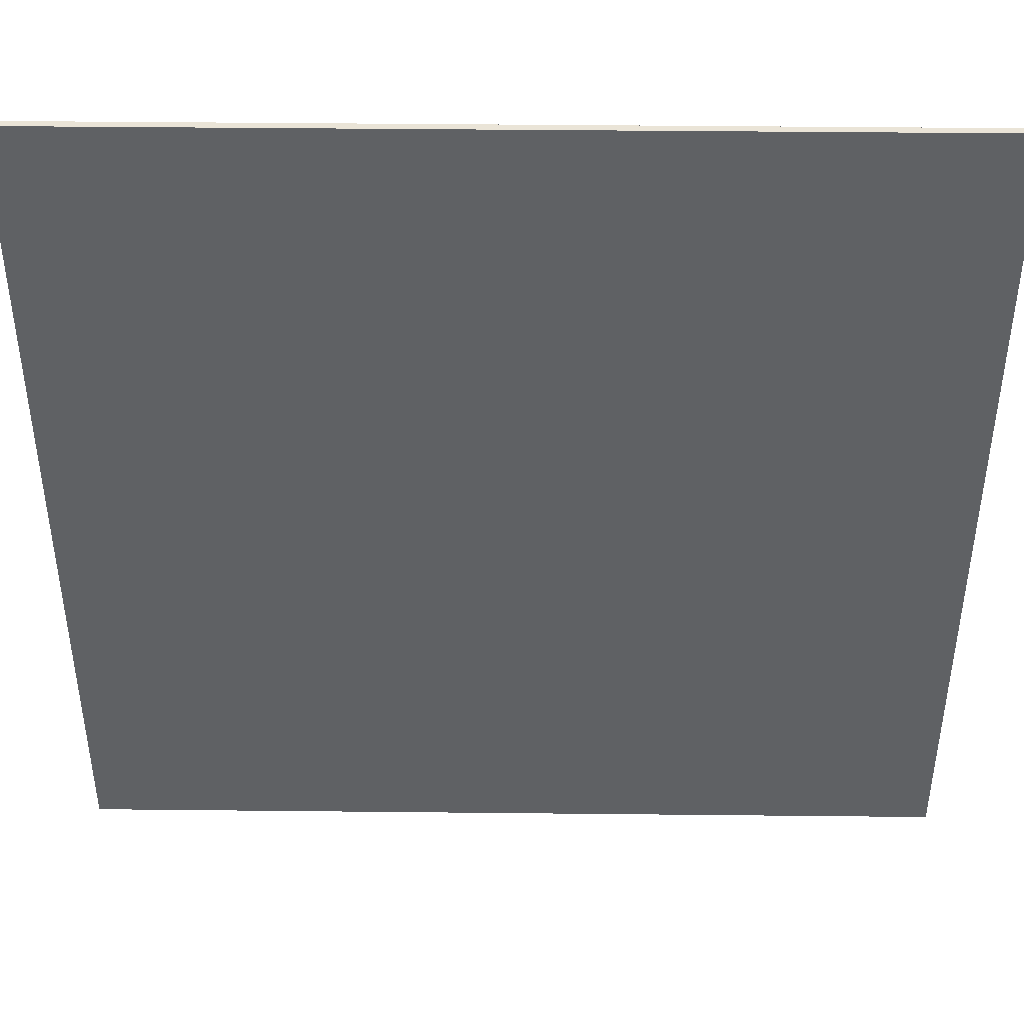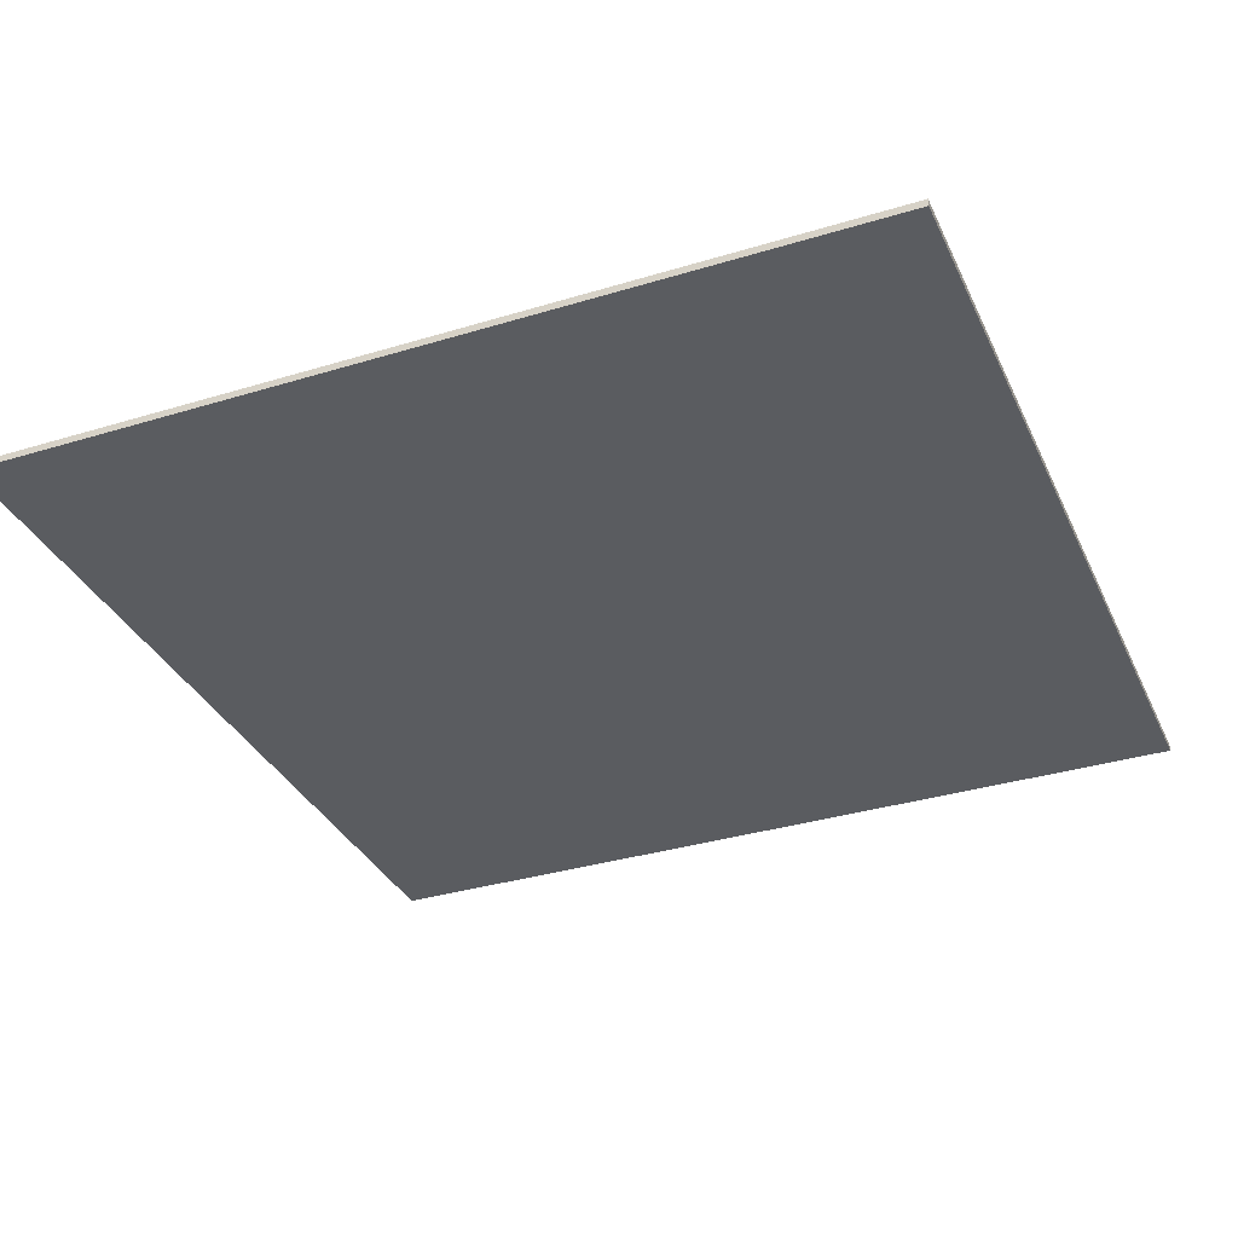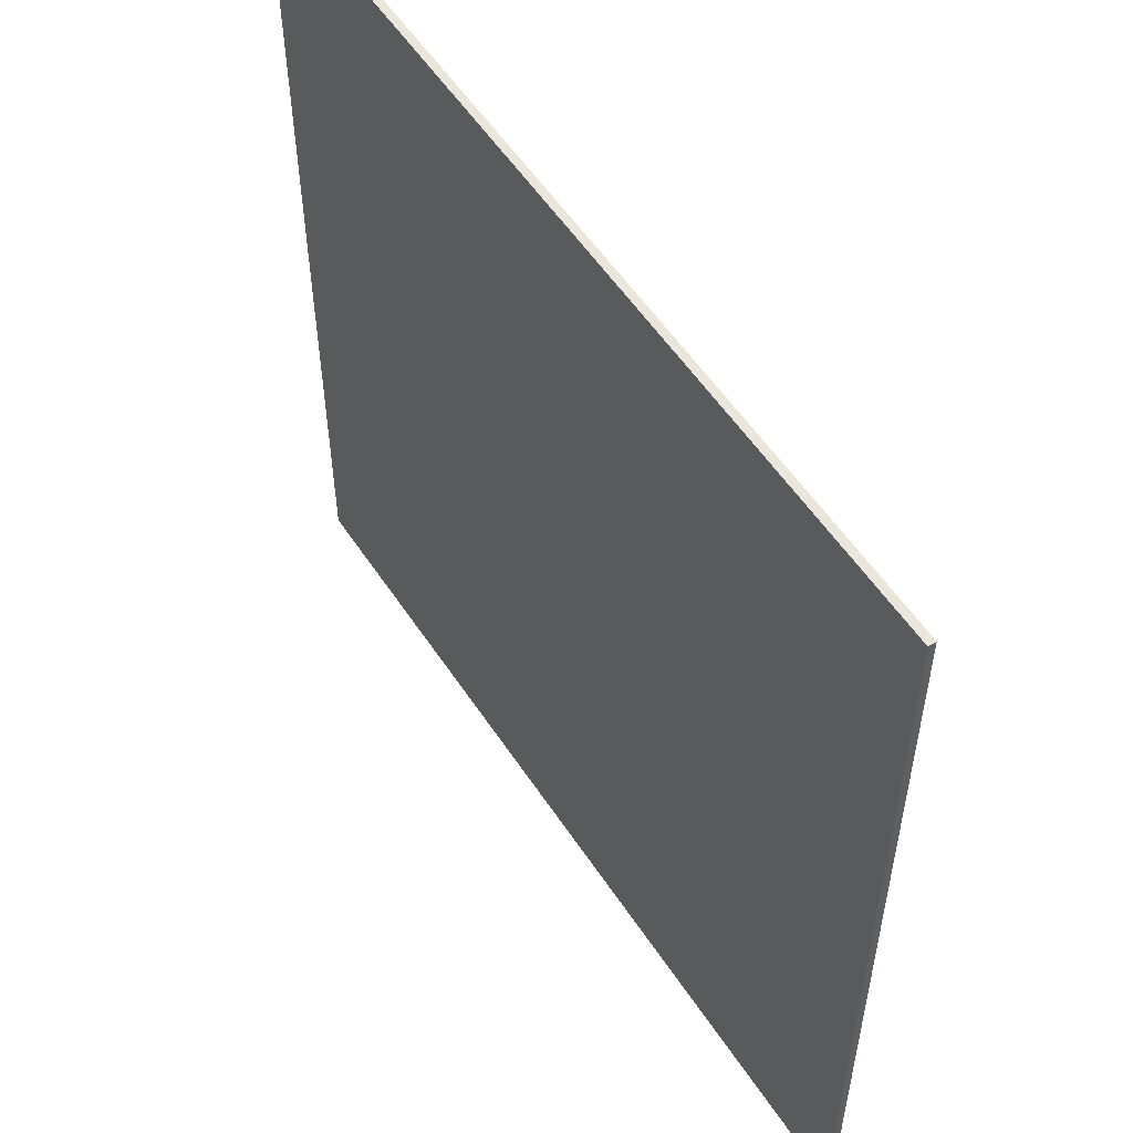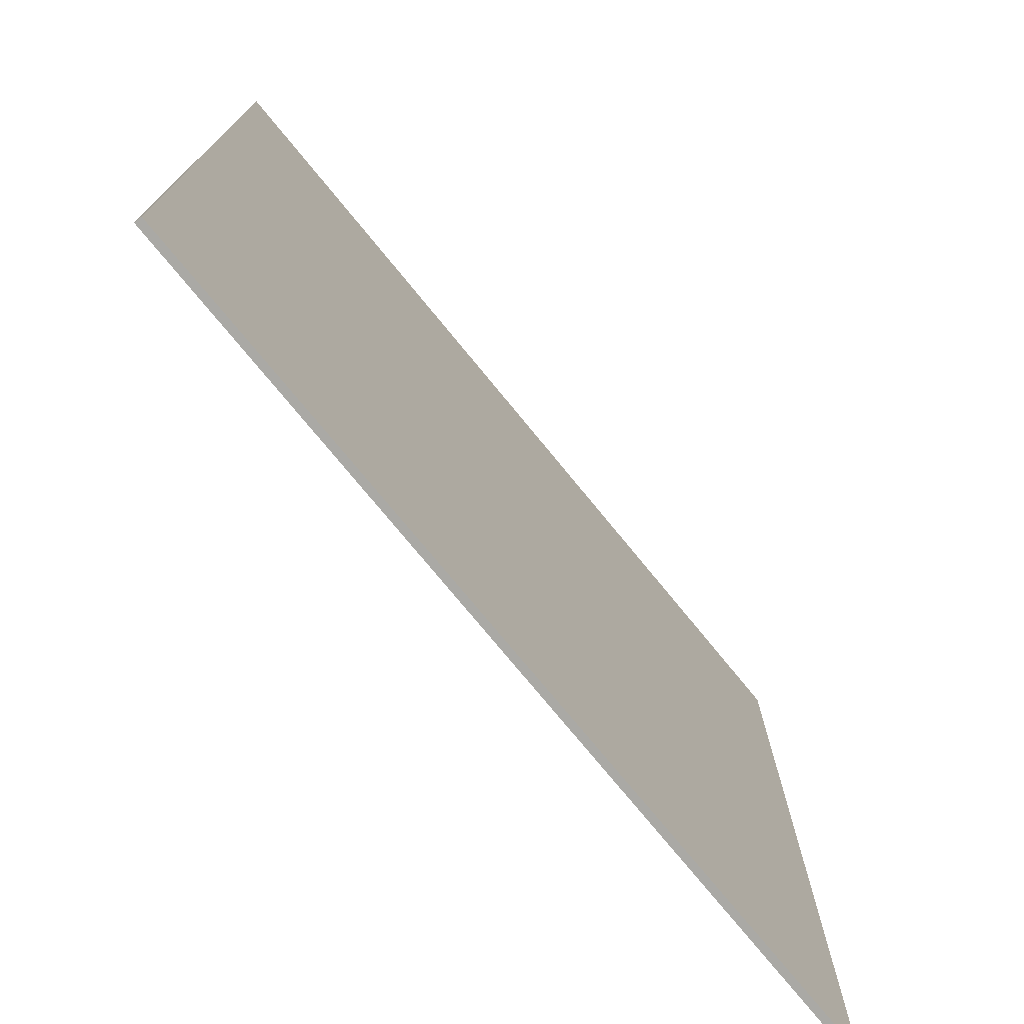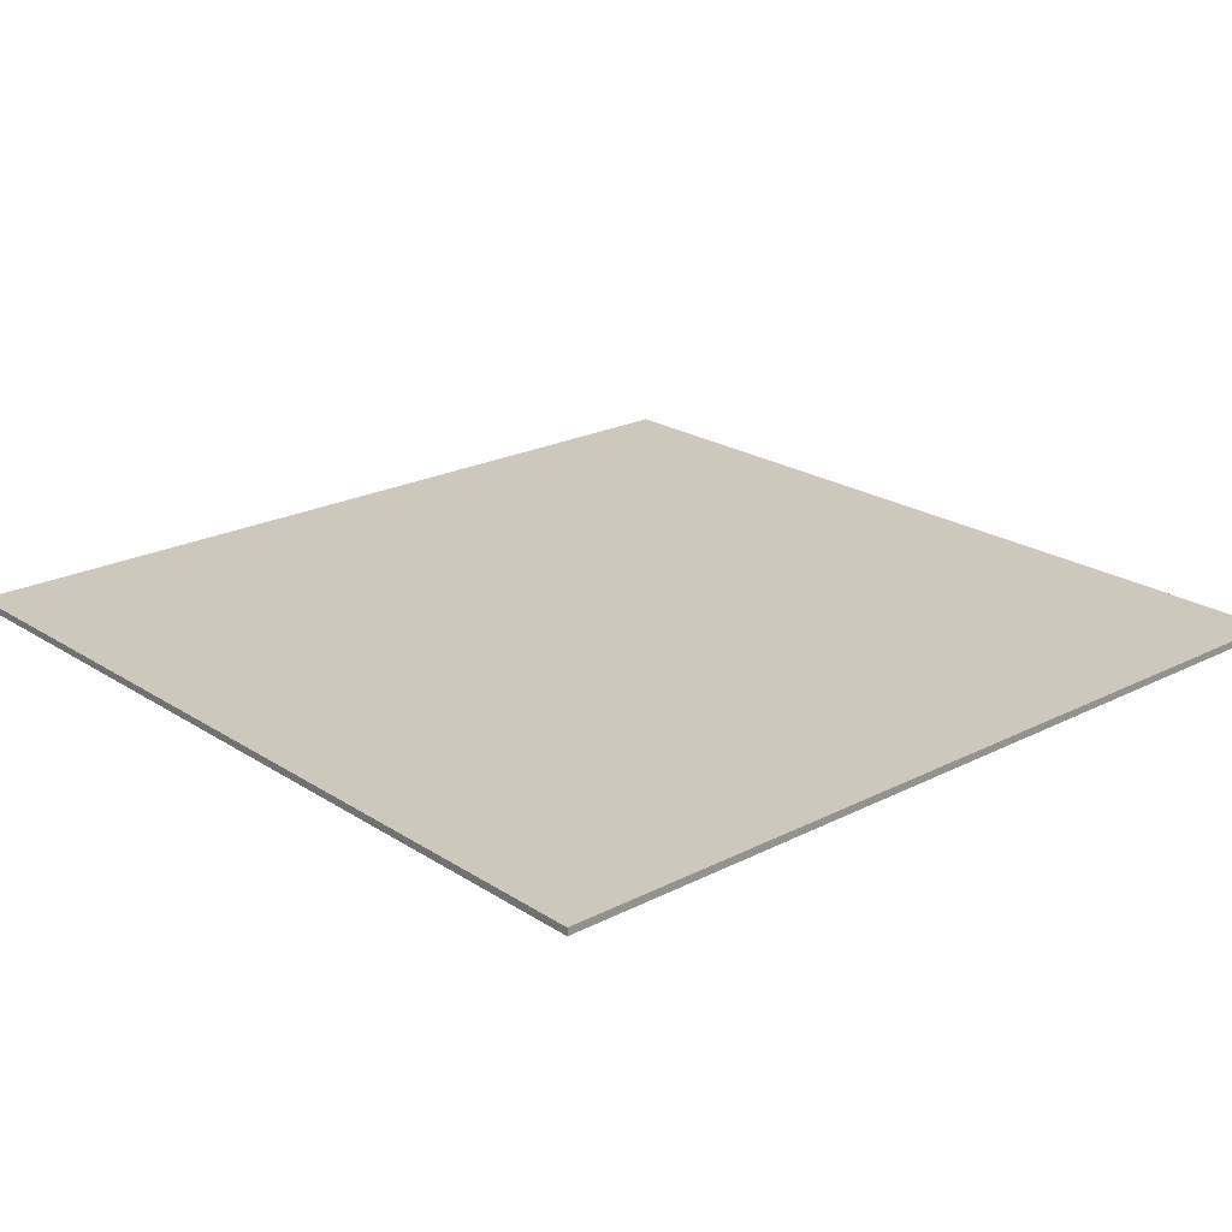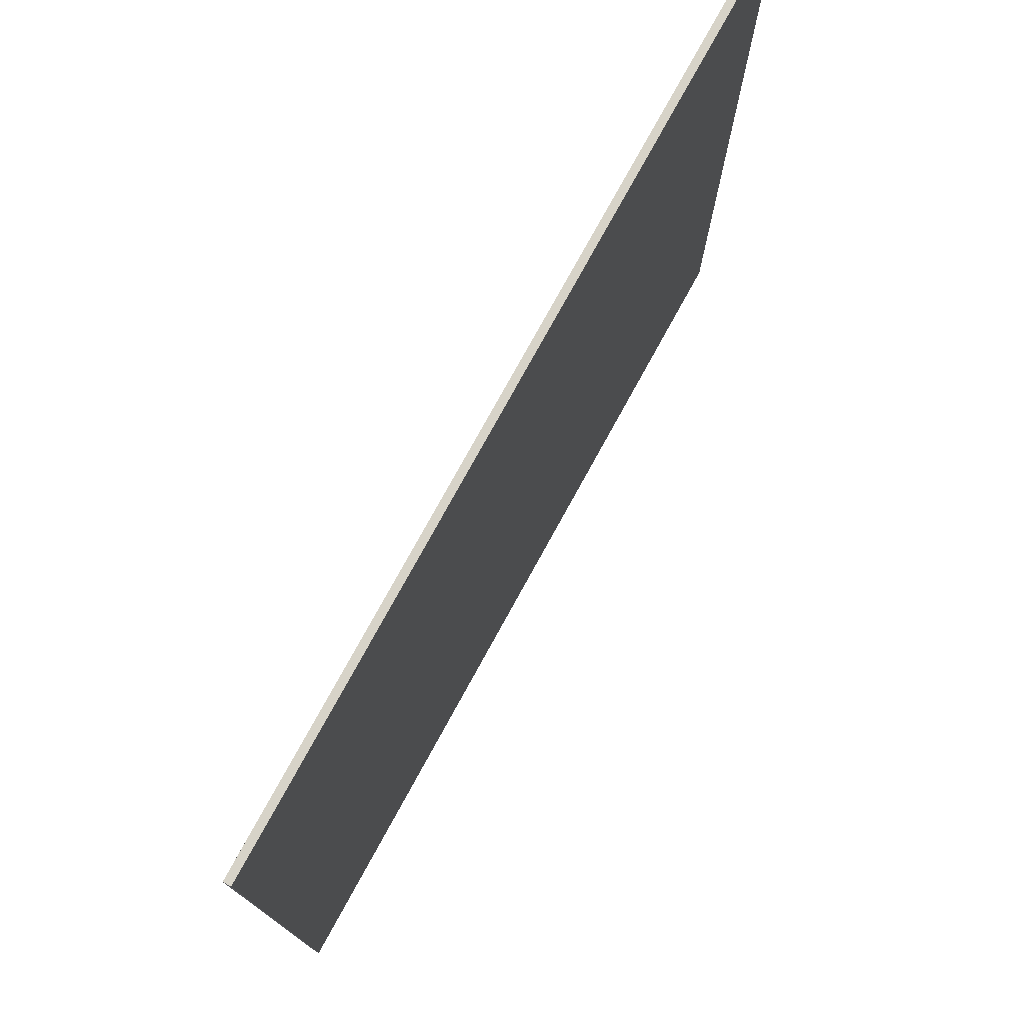
<metadata>
{"format":"obj","ext":"obj","renderer":"f3d","projection":"perspective","resolution":1024,"background":"white","views":[{"elev":43.7,"azim":-179.3,"up":"+Z"},{"elev":-34.1,"azim":-157.6,"up":"+Y"},{"elev":55.0,"azim":-122.8,"up":"+Z"},{"elev":-75.3,"azim":-50.7,"up":"+Z"},{"elev":22.0,"azim":-131.7,"up":"+Y"},{"elev":77.0,"azim":-61.2,"up":"+Z"}]}
</metadata>
<code>
g ice_floor
v -60 0 60
v -60 0 -60
v -60 1 60
v -60 1 -60
v 60 0 60
v 60 0 -60
v 60 1 60
v 60 1 -60
v -60 0 60
v -60 1 60
v 60 0 60
v 60 1 60
v -60 0 -60
v -60 1 -60
v 60 0 -60
v 60 1 -60
v -60 0 60
v 60 0 60
v -60 0 -60
v 60 0 -60
v -60 1 60
v 60 1 60
v -60 1 -60
v 60 1 -60
f 3 2 1
f 4 2 3
f 5 6 7
f 7 6 8
f 11 10 9
f 12 10 11
f 13 14 15
f 15 14 16
f 19 18 17
f 20 18 19
f 21 22 23
f 23 22 24

</code>
